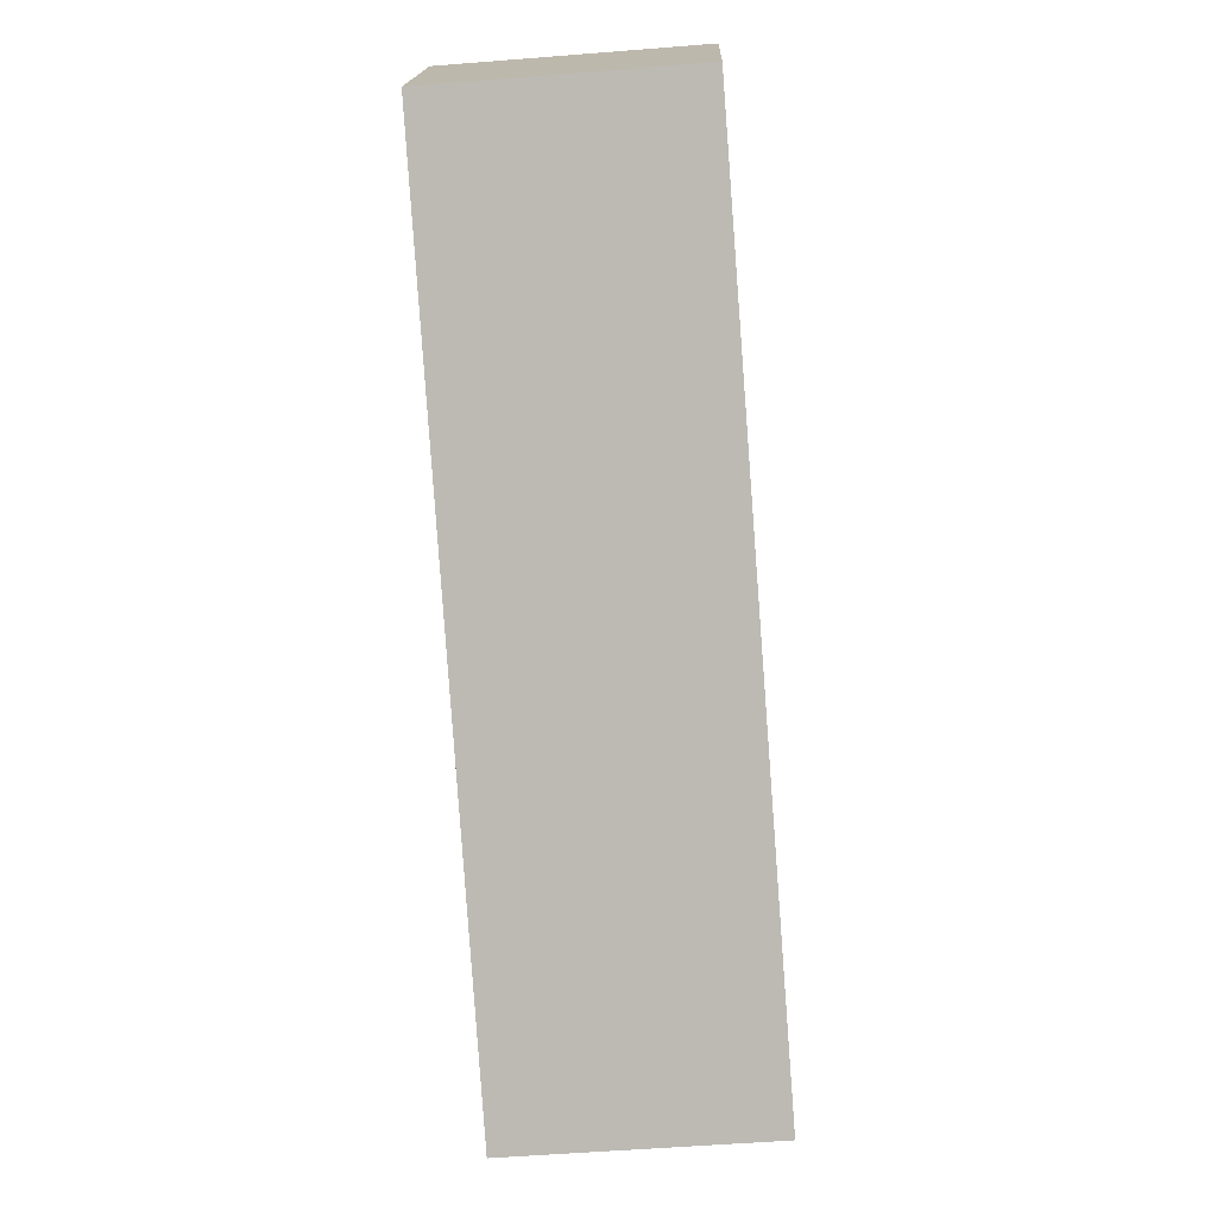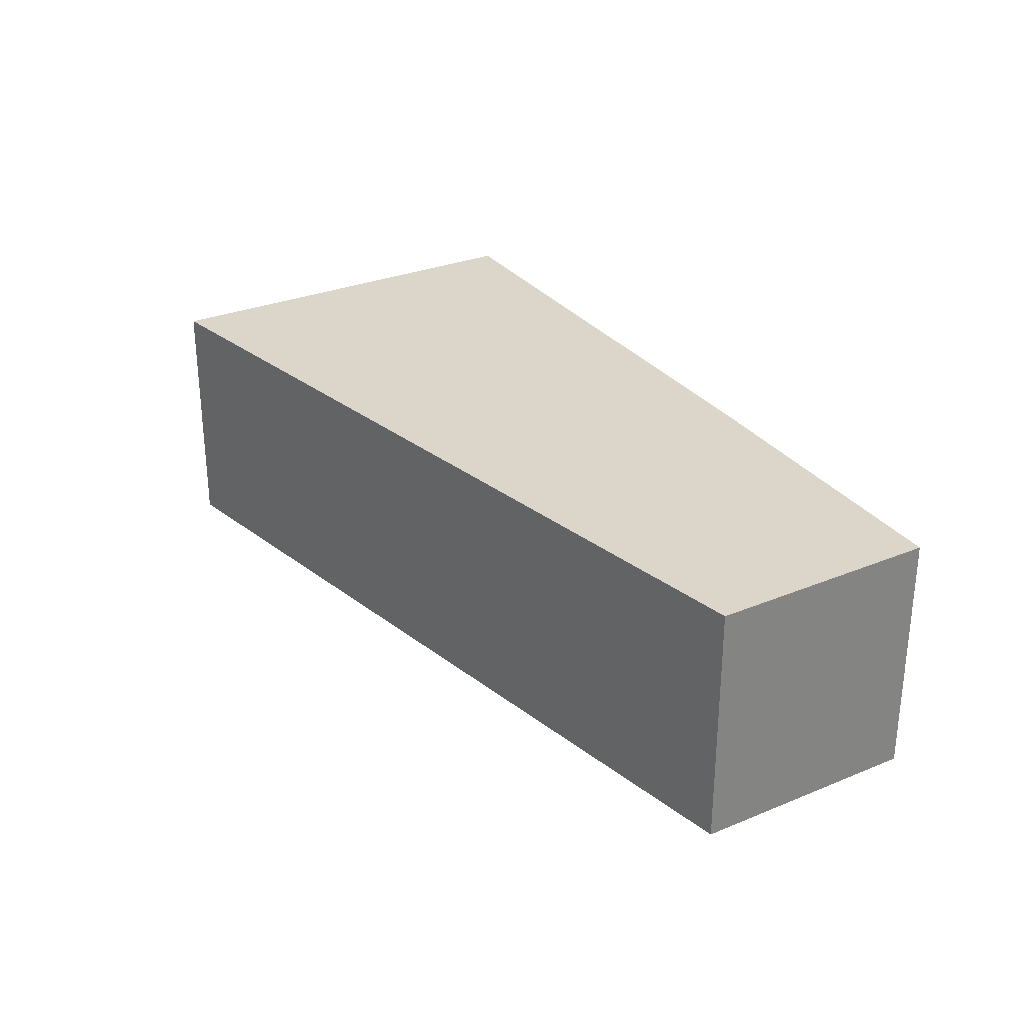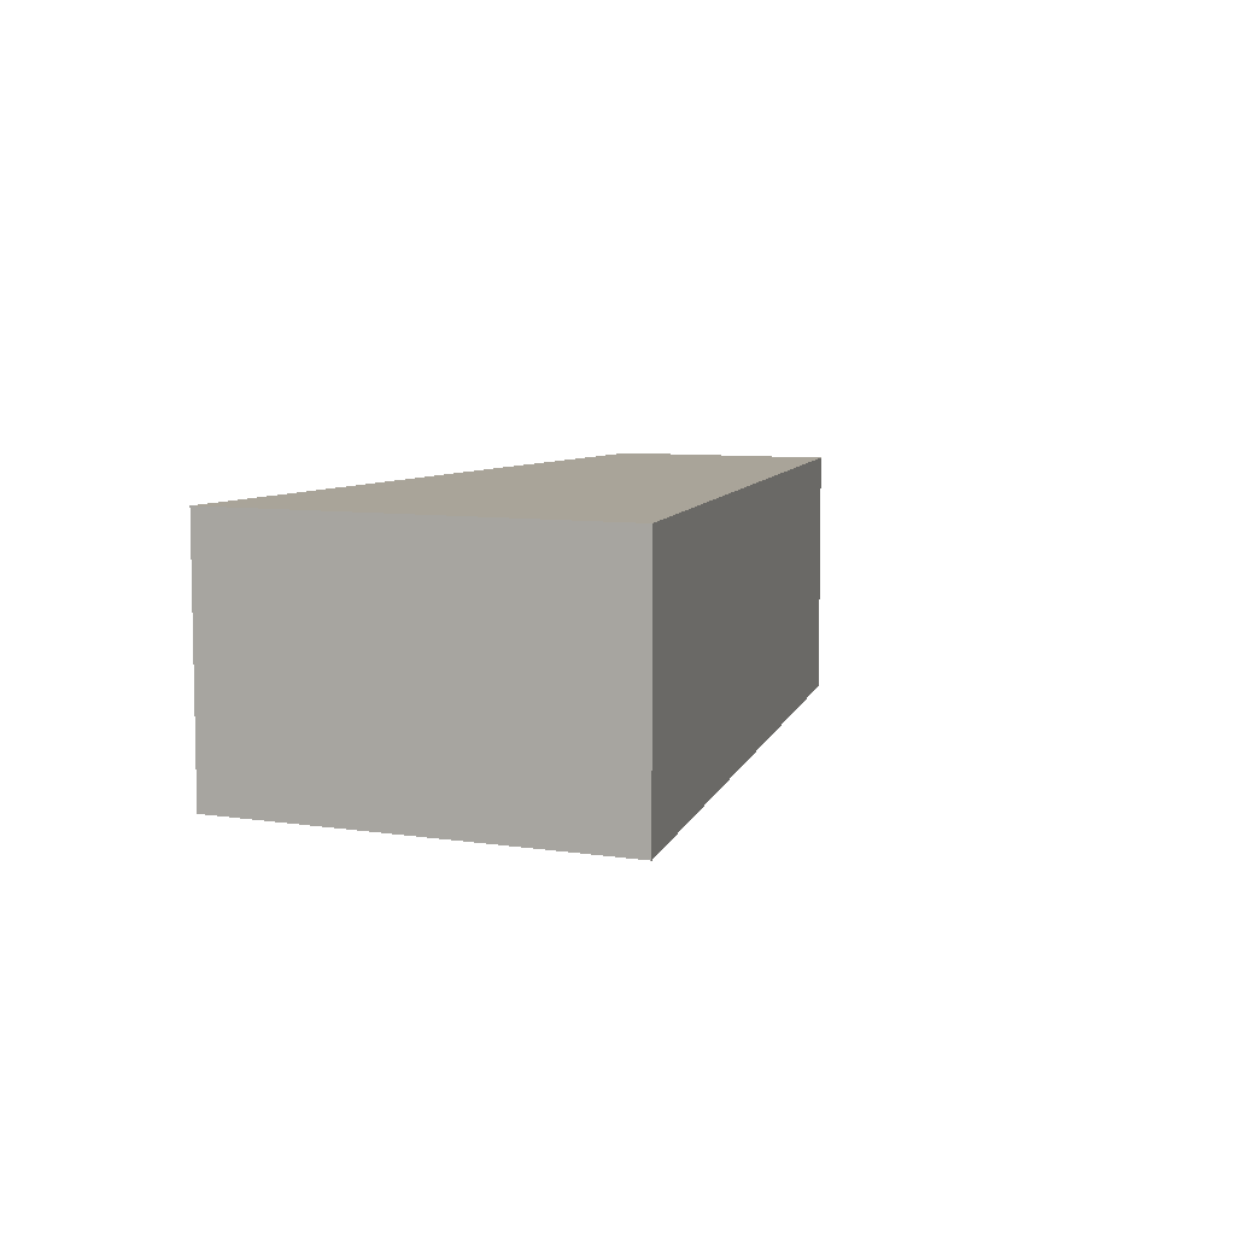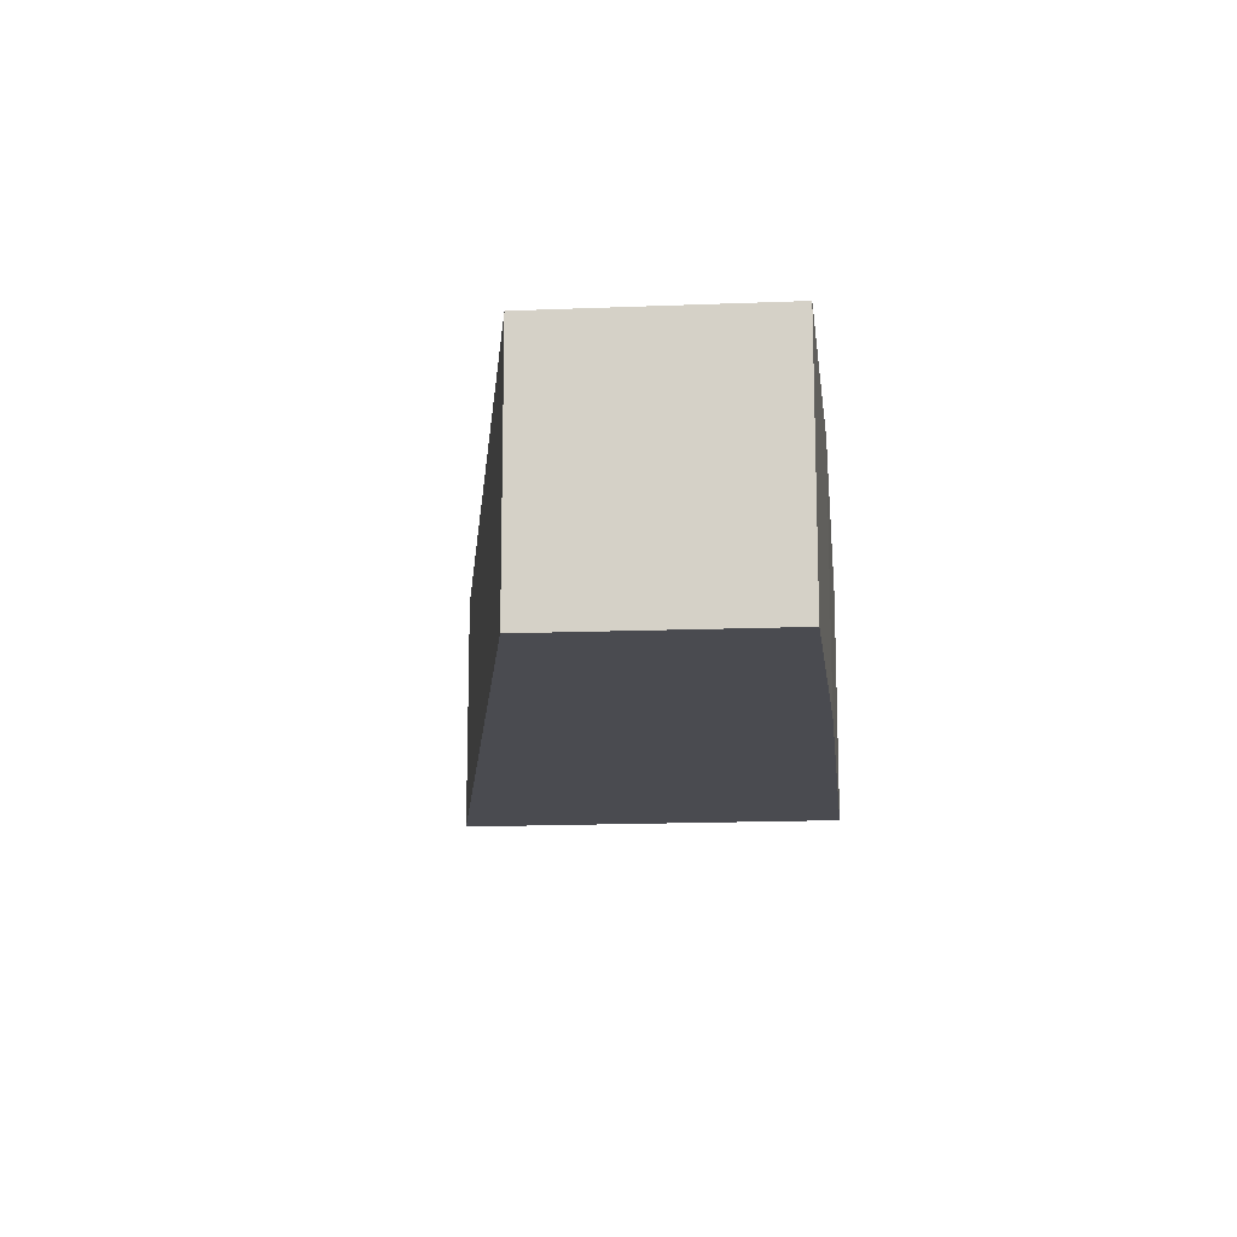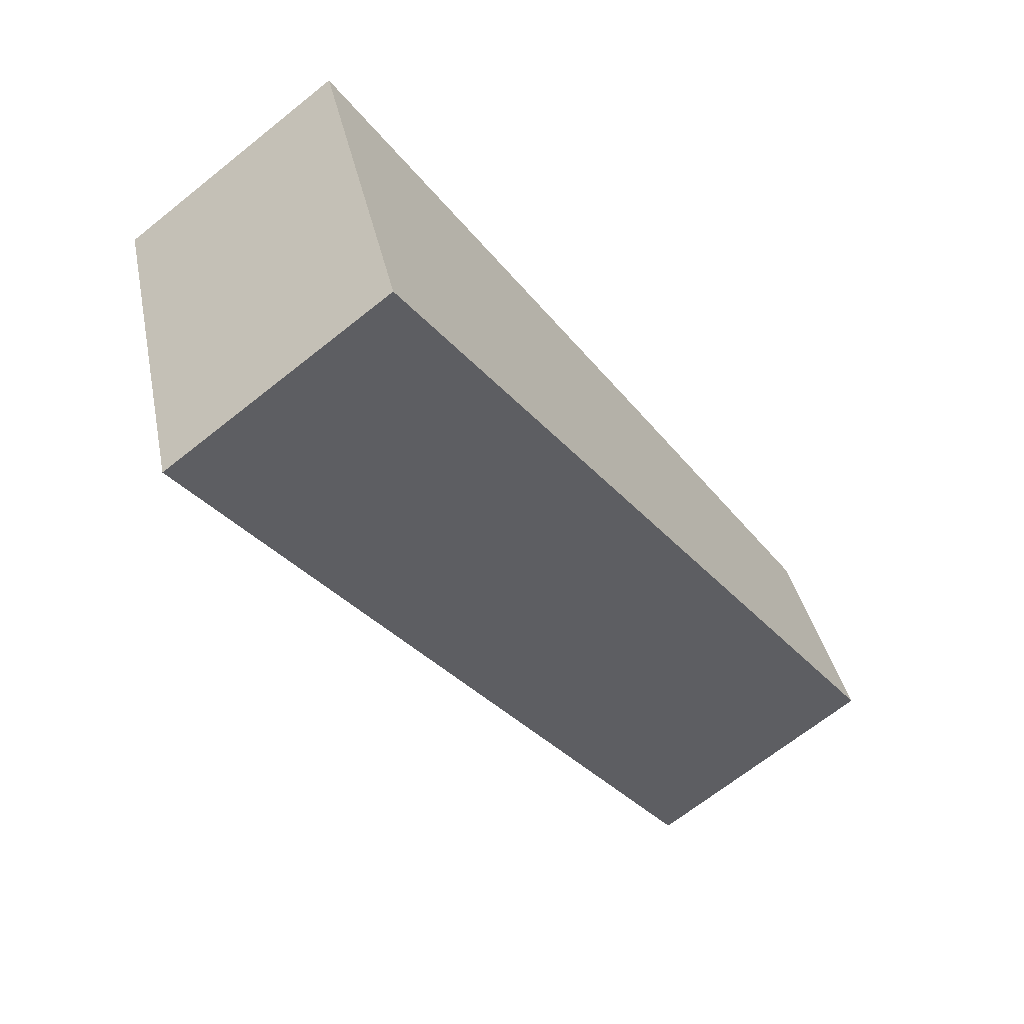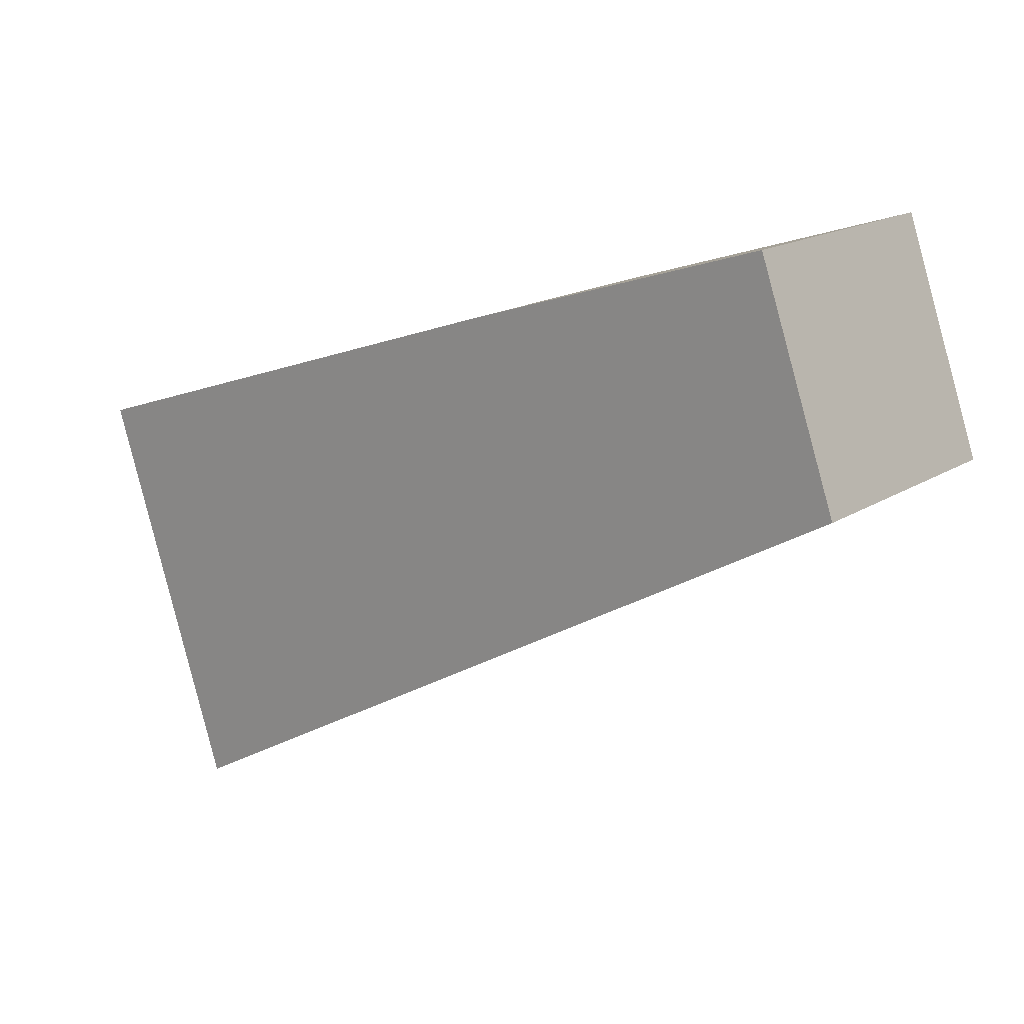
<metadata>
{"format":"obj","ext":"obj","renderer":"f3d","projection":"perspective","resolution":1024,"background":"white","views":[{"elev":-54.8,"azim":-85.2,"up":"+Z"},{"elev":29.9,"azim":-102.0,"up":"+Y"},{"elev":7.2,"azim":132.7,"up":"+Y"},{"elev":-14.5,"azim":-65.7,"up":"+Y"},{"elev":-68.1,"azim":128.6,"up":"+Z"},{"elev":16.9,"azim":-141.4,"up":"+Z"}]}
</metadata>
<code>
v  0.902 2.949 2.566
v  3.234 2.949 -1.835
v  0 2.949 1.806e-16
v  4.411 2.949 1.462
v  8.802 2.949 -4.993
v  5.616 2.949 1.061
v  9.986 2.949 -1.418
v  10.29 2.949 -0.496
v  0.902 -1.571e-16 2.566
v  4.411 -8.952e-17 1.462
v  5.616 -6.497e-17 1.061
v  10.29 3.037e-17 -0.496
v  8.802 3.057e-16 -4.993
v  9.986 8.683e-17 -1.418
v  3.234 1.124e-16 -1.835
v  0 0 0
g defaultobject
f 1 2 3
f 2 1 4
f 2 4 5
f 5 4 6
f 5 6 7
f 7 6 8
f 9 4 1
f 4 9 10
f 4 10 6
f 6 10 8
f 8 10 11
f 8 11 12
f 12 7 8
f 7 12 5
f 5 12 13
f 13 12 14
f 13 2 5
f 2 13 15
f 2 15 3
f 3 15 16
f 16 1 3
f 1 16 9
f 11 14 12
f 14 11 13
f 13 11 15
f 15 11 10
f 15 10 9
f 15 9 16

</code>
